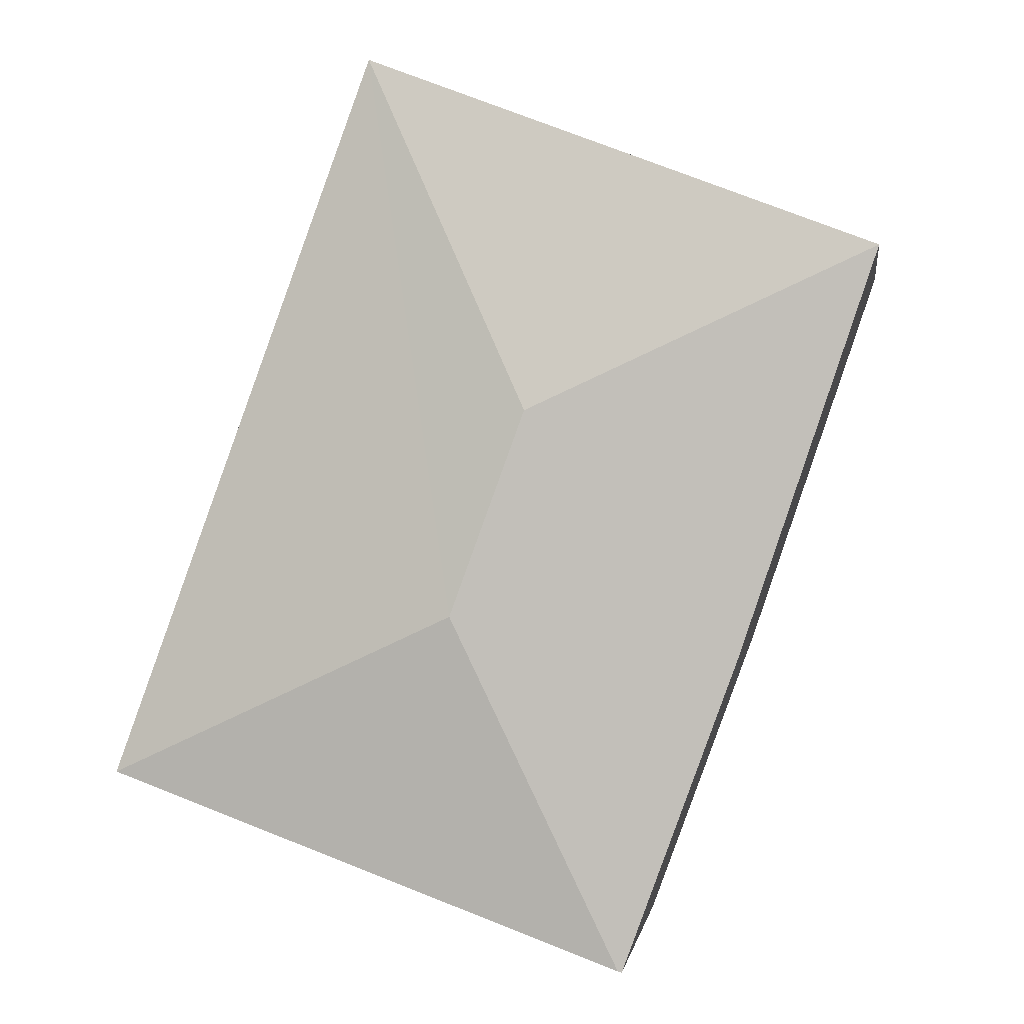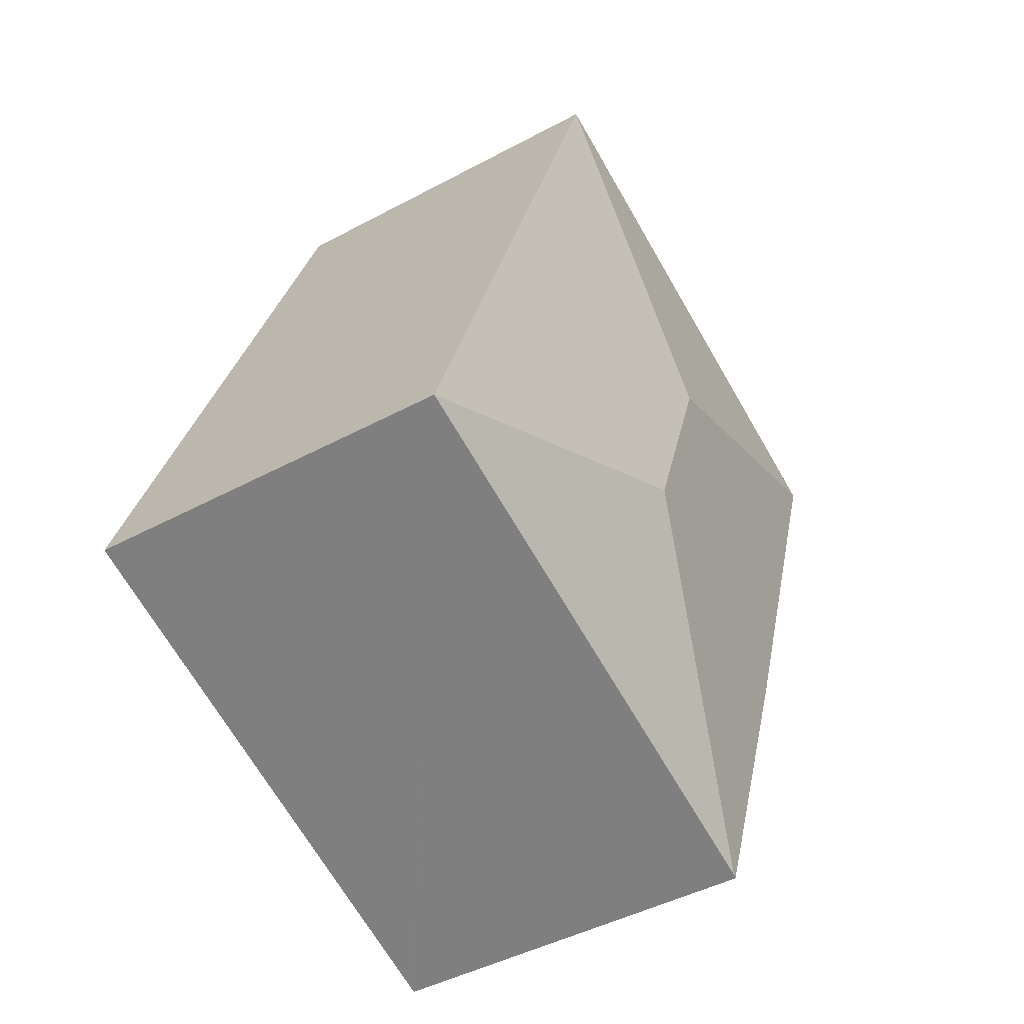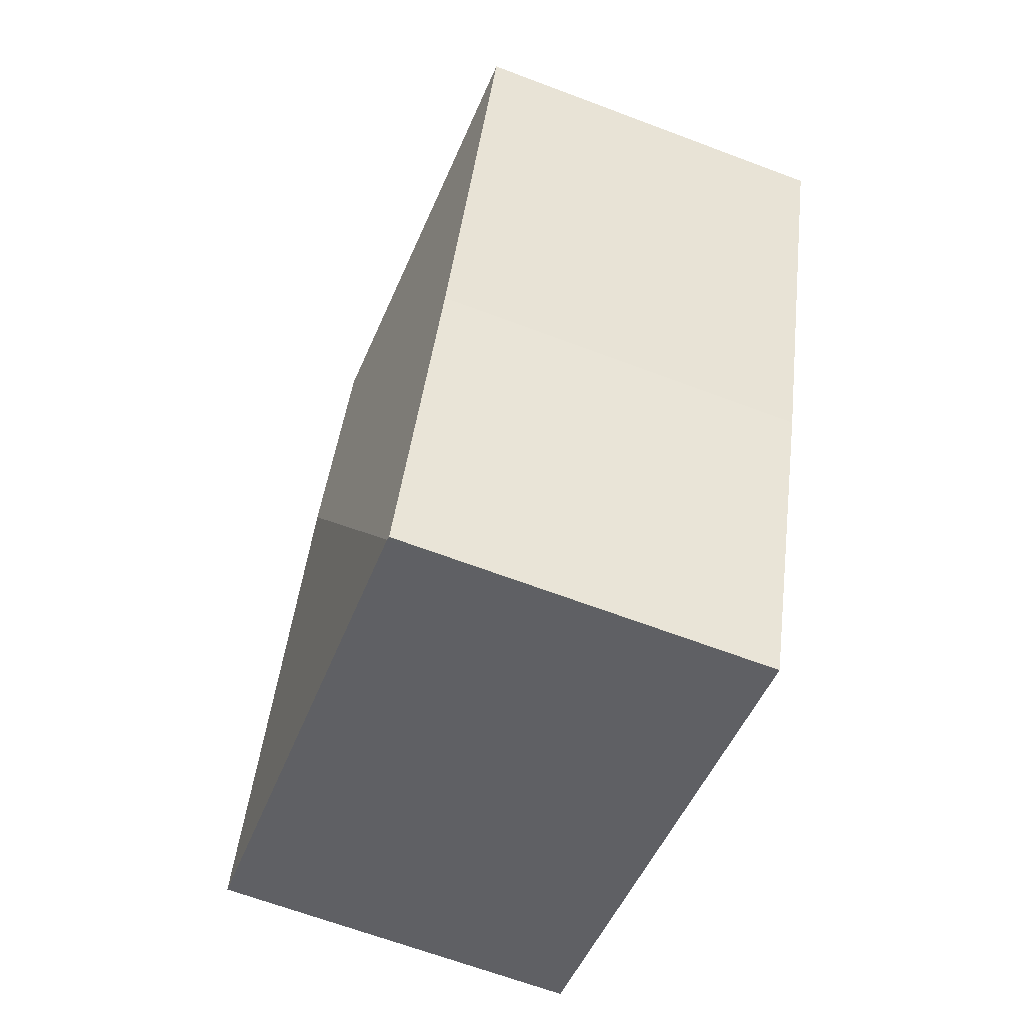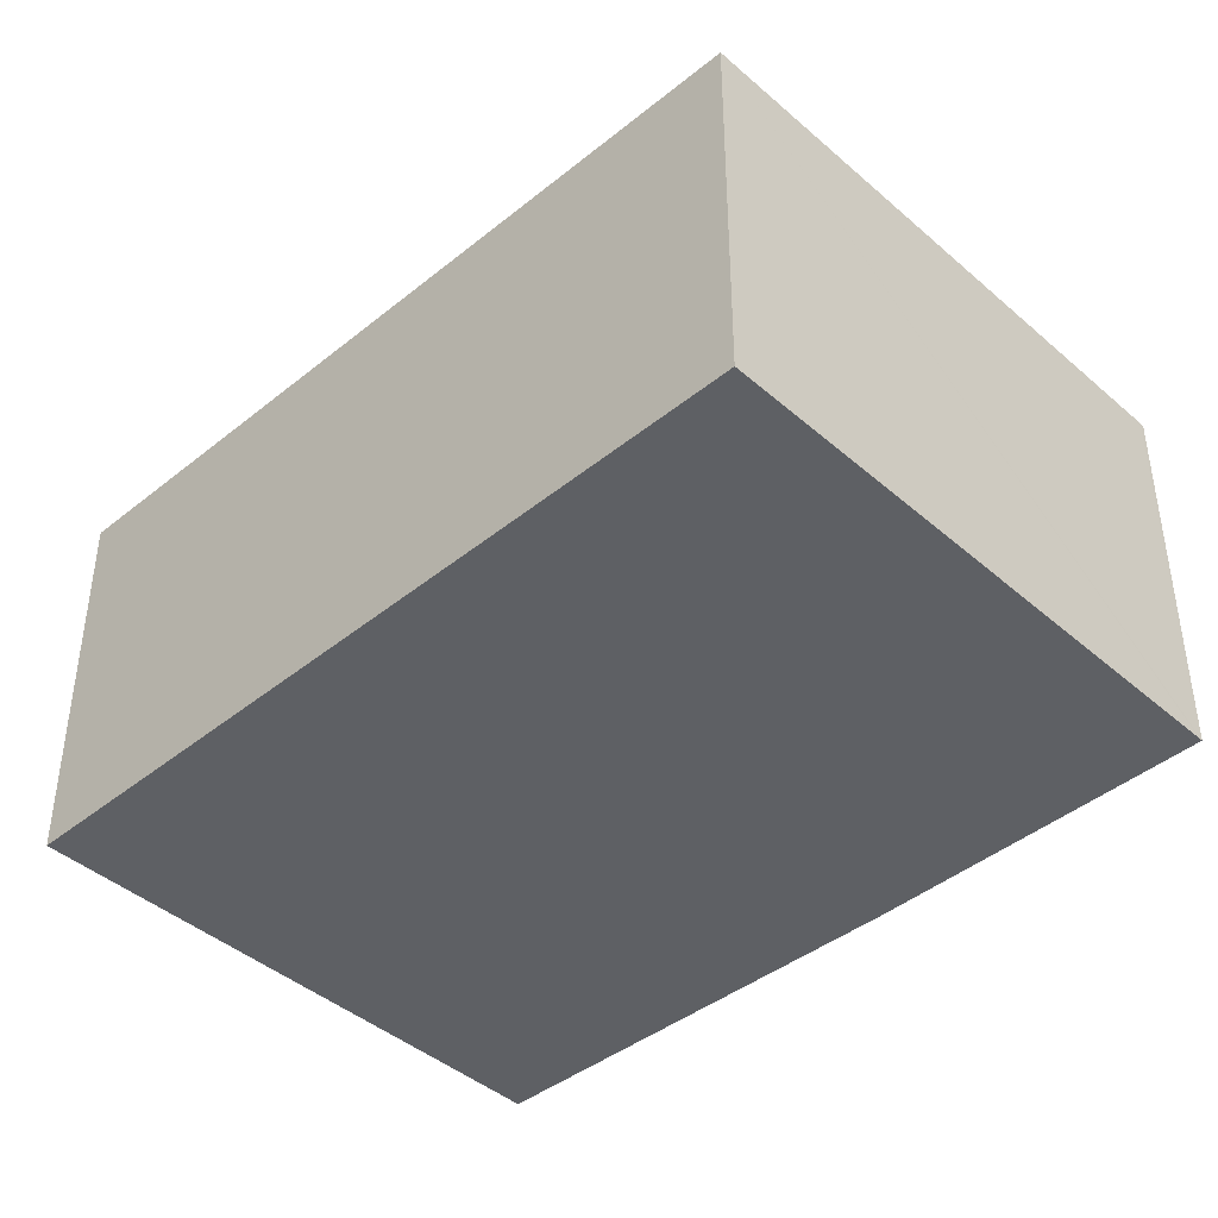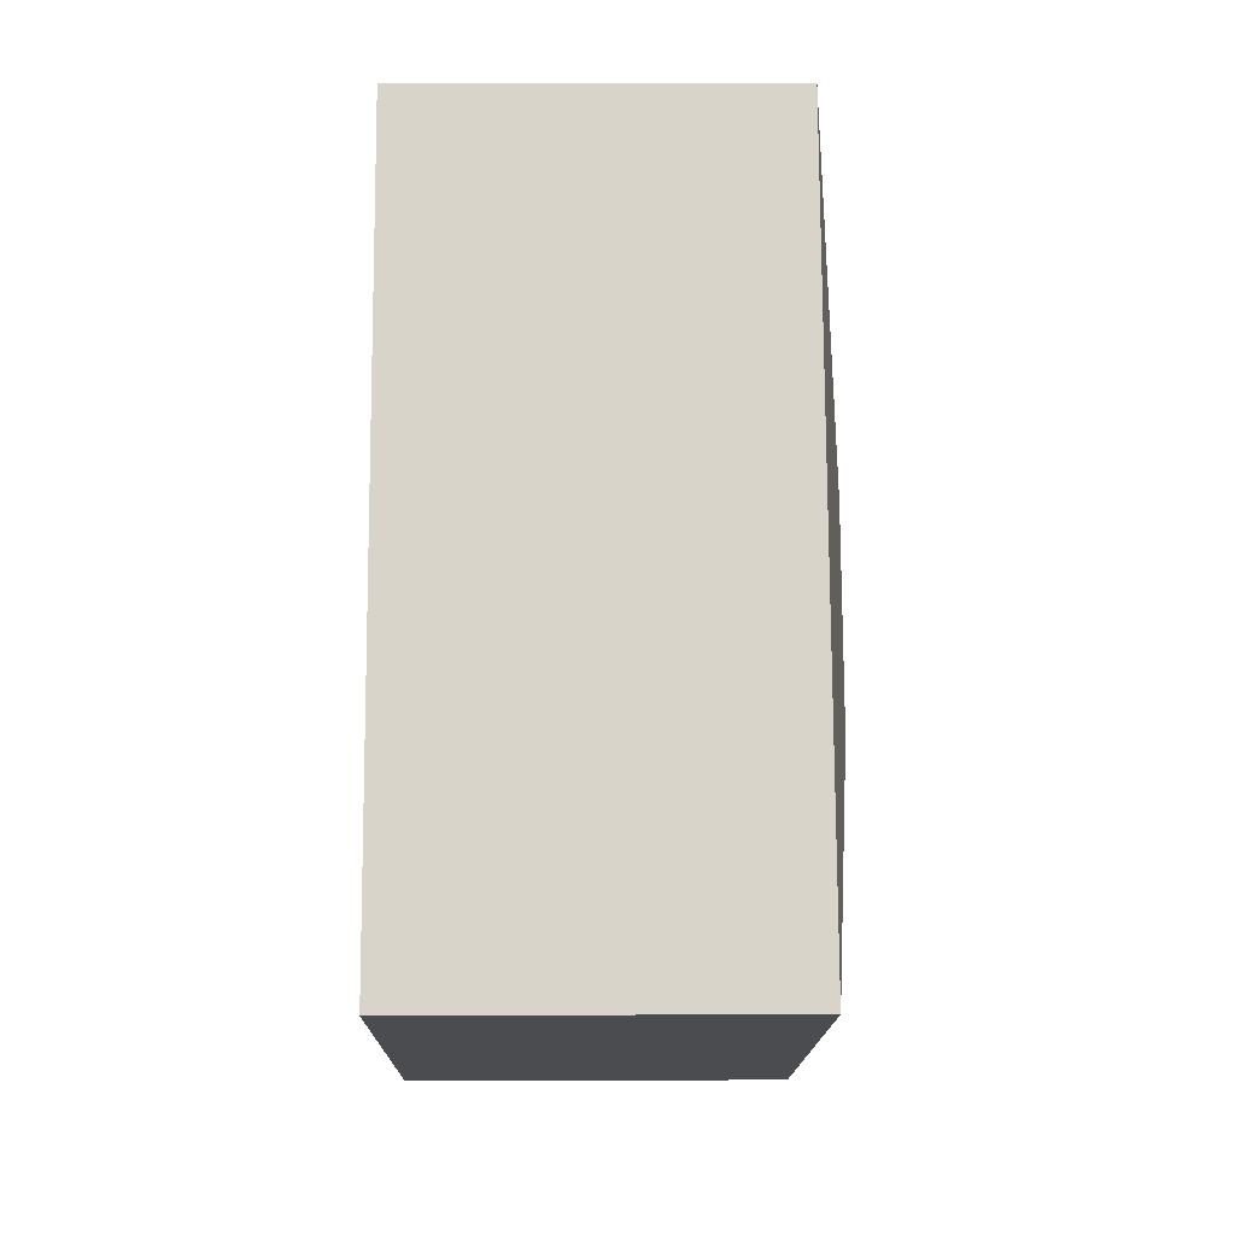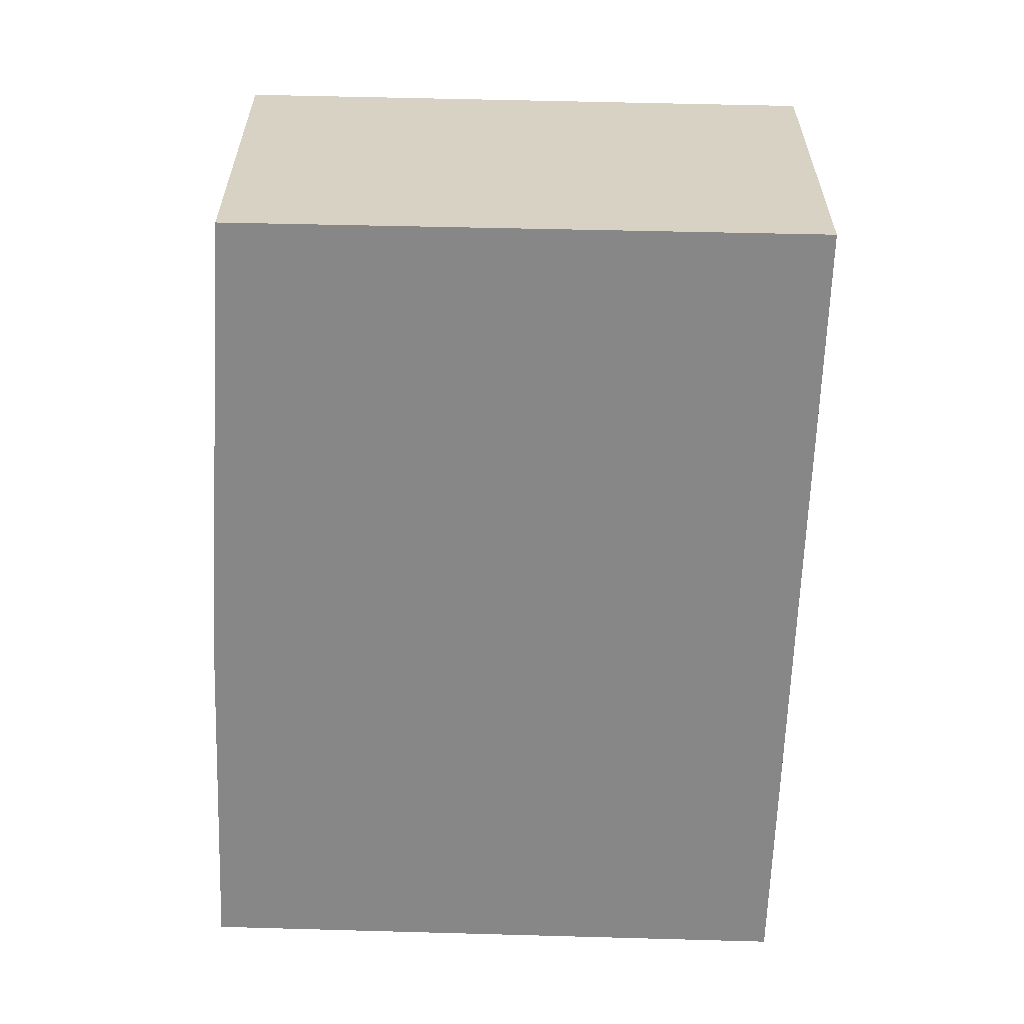
<metadata>
{"format":"obj","ext":"obj","renderer":"f3d","projection":"perspective","resolution":1024,"background":"white","views":[{"elev":0.5,"azim":-171.6,"up":"+Z"},{"elev":-44.5,"azim":122.2,"up":"+Z"},{"elev":-65.6,"azim":-110.8,"up":"+Z"},{"elev":-43.1,"azim":113.8,"up":"+Y"},{"elev":5.5,"azim":89.2,"up":"+Z"},{"elev":-62.6,"azim":-22.1,"up":"+Y"}]}
</metadata>
<code>
v  3.09 2.958 -2.687
v  3.742 2.687 1.429
v  5.693 2.689 -3.893
v  2.54 2.958 -1.186
v  0 2.696 1.651e-16
v  1.884 2.689 -5.291
v  1.009 2.685 -2.992
v  1.856 2.685 -5.301
v  1.856 3.246e-16 -5.301
v  1.884 3.24e-16 -5.291
v  5.693 2.384e-16 -3.893
v  1.009 1.832e-16 -2.992
v  0 0 0
v  3.742 -8.75e-17 1.429
g defaultobject
f 1 2 3
f 2 1 4
f 4 5 2
f 1 3 6
f 4 7 5
f 7 4 1
f 7 1 8
f 8 1 6
f 6 9 8
f 9 6 3
f 9 3 10
f 10 3 11
f 9 7 8
f 7 9 12
f 7 13 5
f 13 7 12
f 13 2 5
f 2 13 14
f 2 11 3
f 11 2 14
f 13 11 14
f 11 13 12
f 11 12 9
f 11 9 10

</code>
